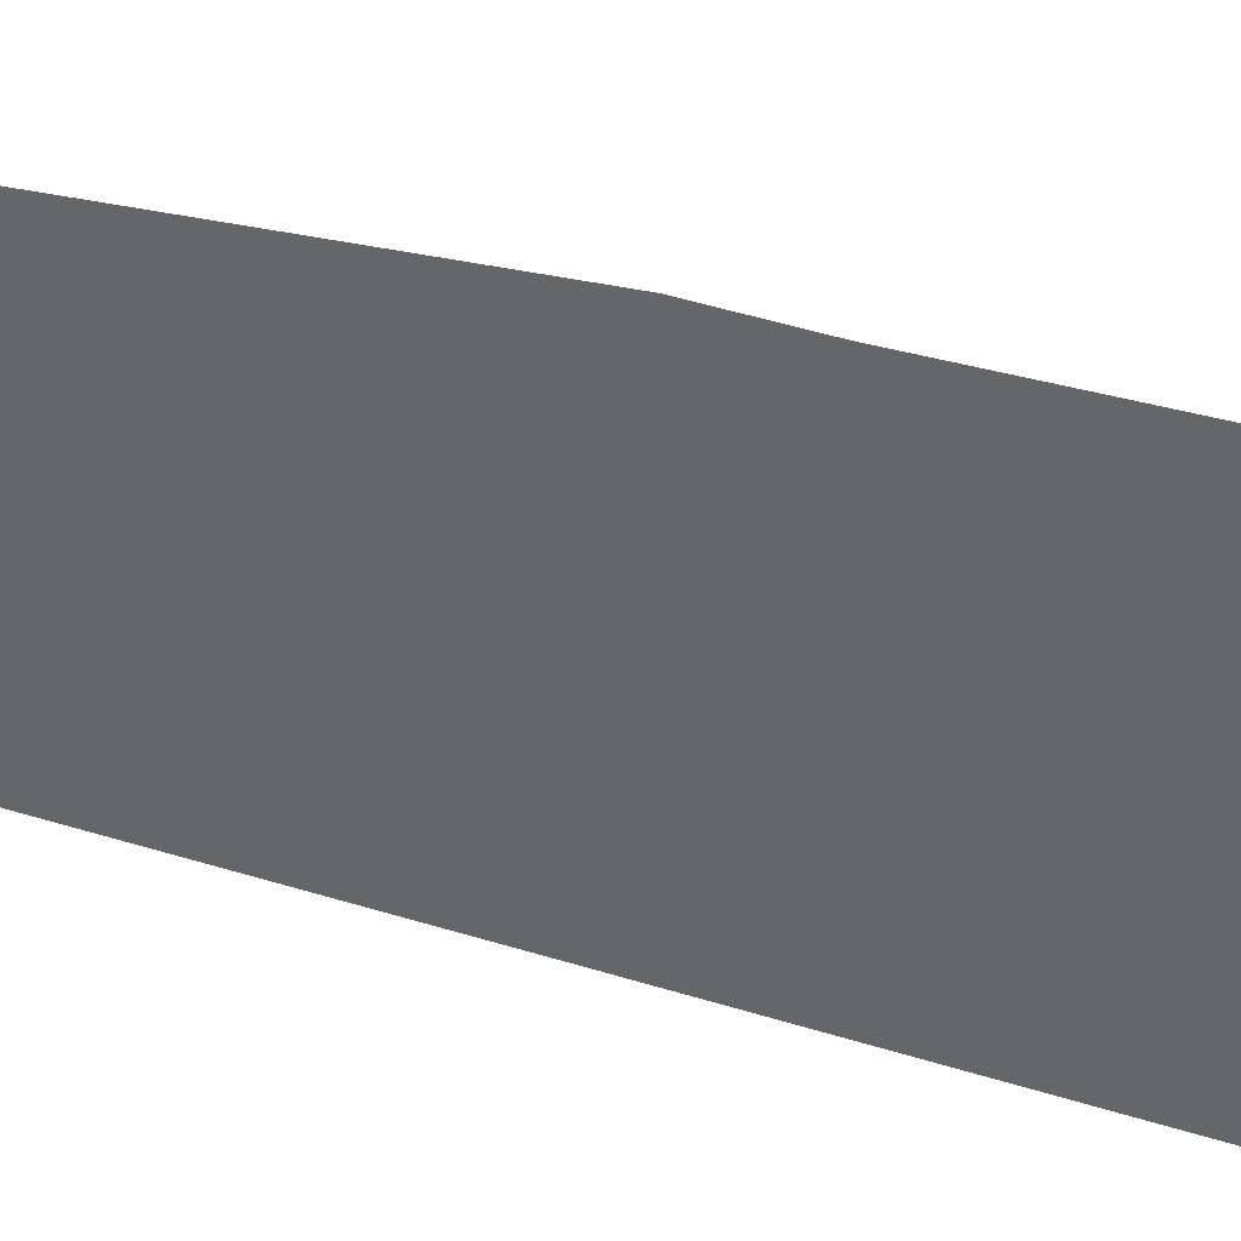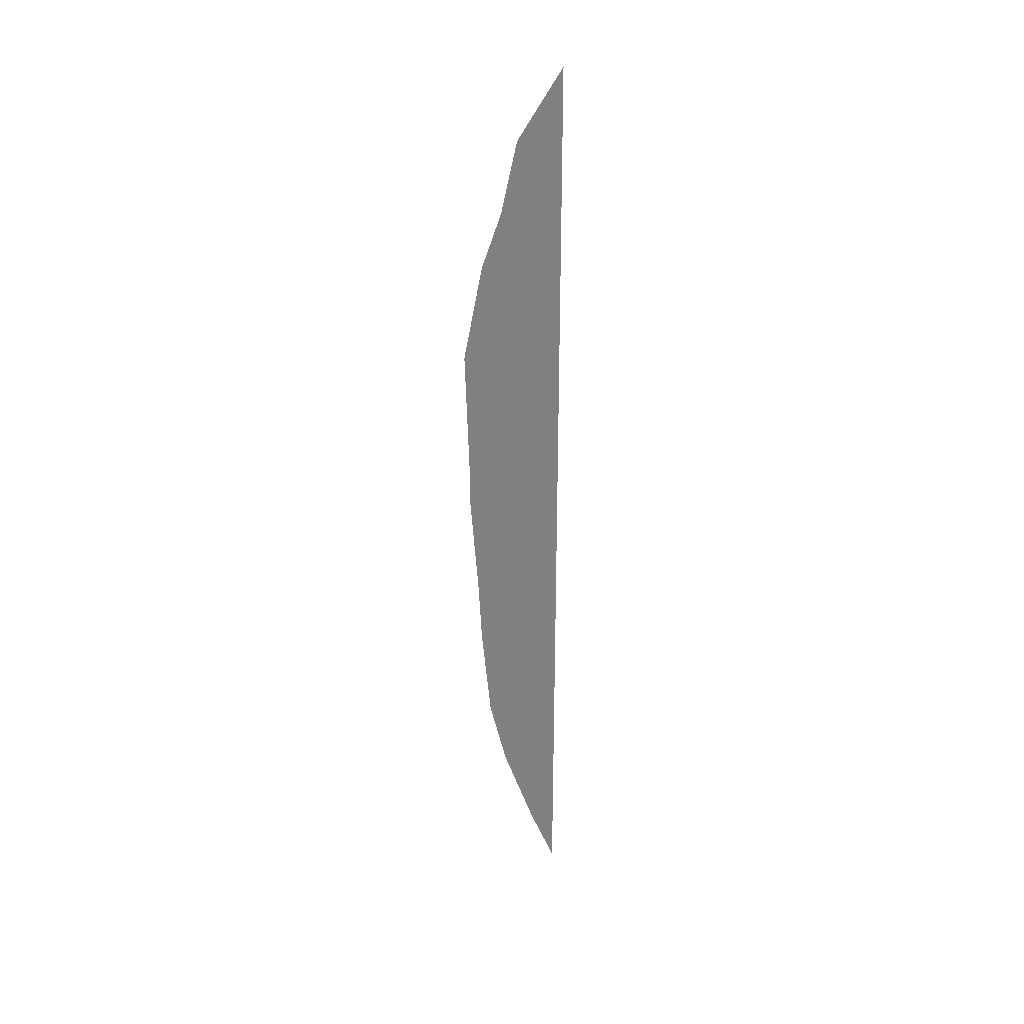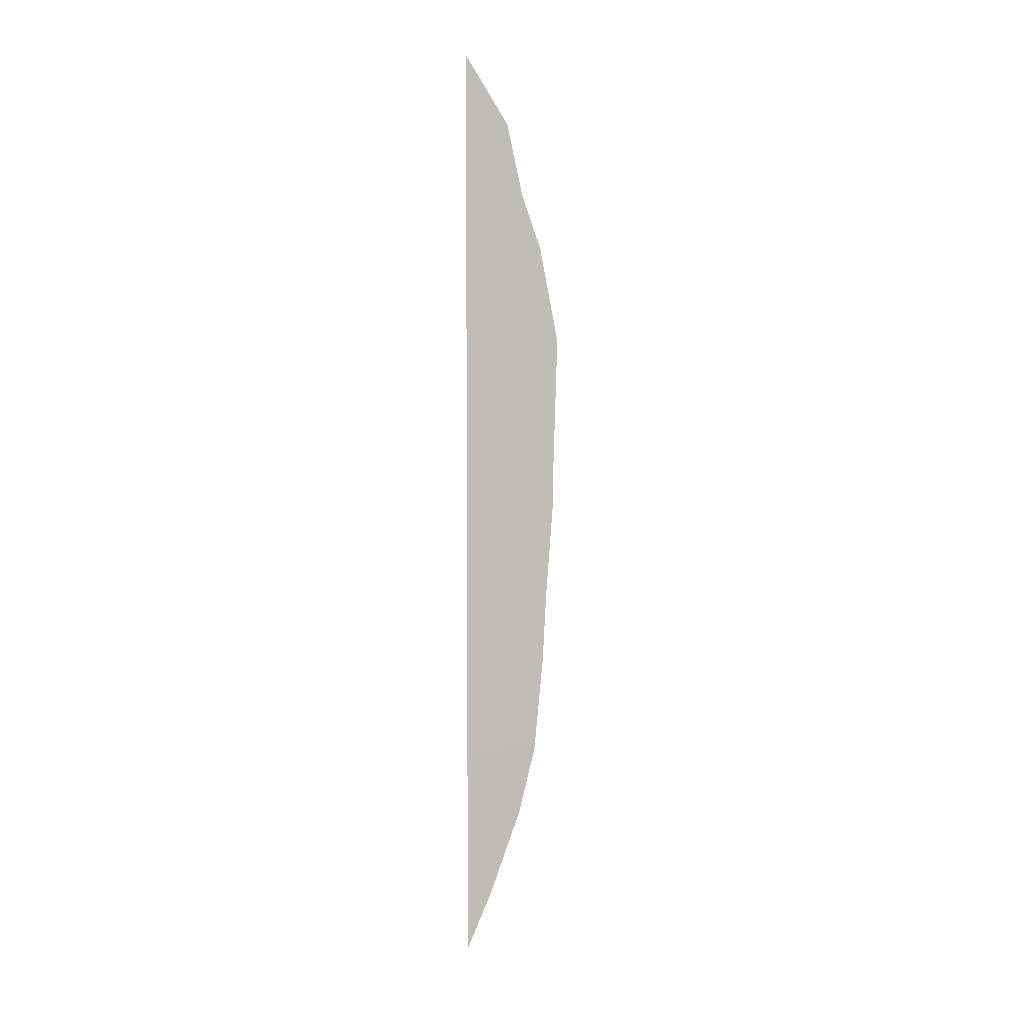
<metadata>
{"format":"obj","ext":"obj","renderer":"f3d","projection":"perspective","resolution":1024,"background":"white","views":[{"elev":19.4,"azim":-52.4,"up":"+Y"},{"elev":29.9,"azim":-82.8,"up":"+Z"},{"elev":5.5,"azim":94.6,"up":"+Z"}]}
</metadata>
<code>
v 108.3 100 -1.886
v 108.3 100 -2.177
v 108.3 100 -5.948
v 108.3 100 -4.756
v 108.2 100 0.5128
v 108.2 100 1.687
v 108.1 100.5 2.853
v 108.2 100 3.689
v 108 101.1 0.1882
v 108 101.1 -1.505
v 108.1 100.9 1.339
v 108 101.1 -1.825
v 108.1 101 -3.06
v 108.1 100.7 2
v 108.1 100.6 -5.856
v 108.3 100 -7.619
v 108.1 101 -3.862
v 108.1 100.8 -5.023
v 108.2 100 2.883
v 108.2 100.4 -0.9197
v 108 101.1 -0.6582
v 108.2 100 -0.6868
v 108.2 100.5 -2.63
v 108.2 100.4 1.367
v 108.2 100.3 -6.918
v 108.3 100 -6.784
v 108.3 100 -3.466
v 108.2 100.5 -4.016
f 6 19 7
f 5 11 9
f 1 10 12
f 2 1 12
f 2 12 23
f 5 6 24
f 5 24 11
f 16 26 25
f 27 23 13
f 18 28 17
f 6 7 14
f 4 28 18
f 3 4 18
f 3 18 15
f 19 8 7
f 20 9 21
f 21 10 20
f 1 22 20
f 23 12 13
f 14 24 6
f 24 14 11
f 3 15 26
f 25 26 15
f 4 27 28
f 27 2 23
f 28 27 13
f 28 13 17
f 1 20 10
f 22 9 20
f 5 9 22

</code>
